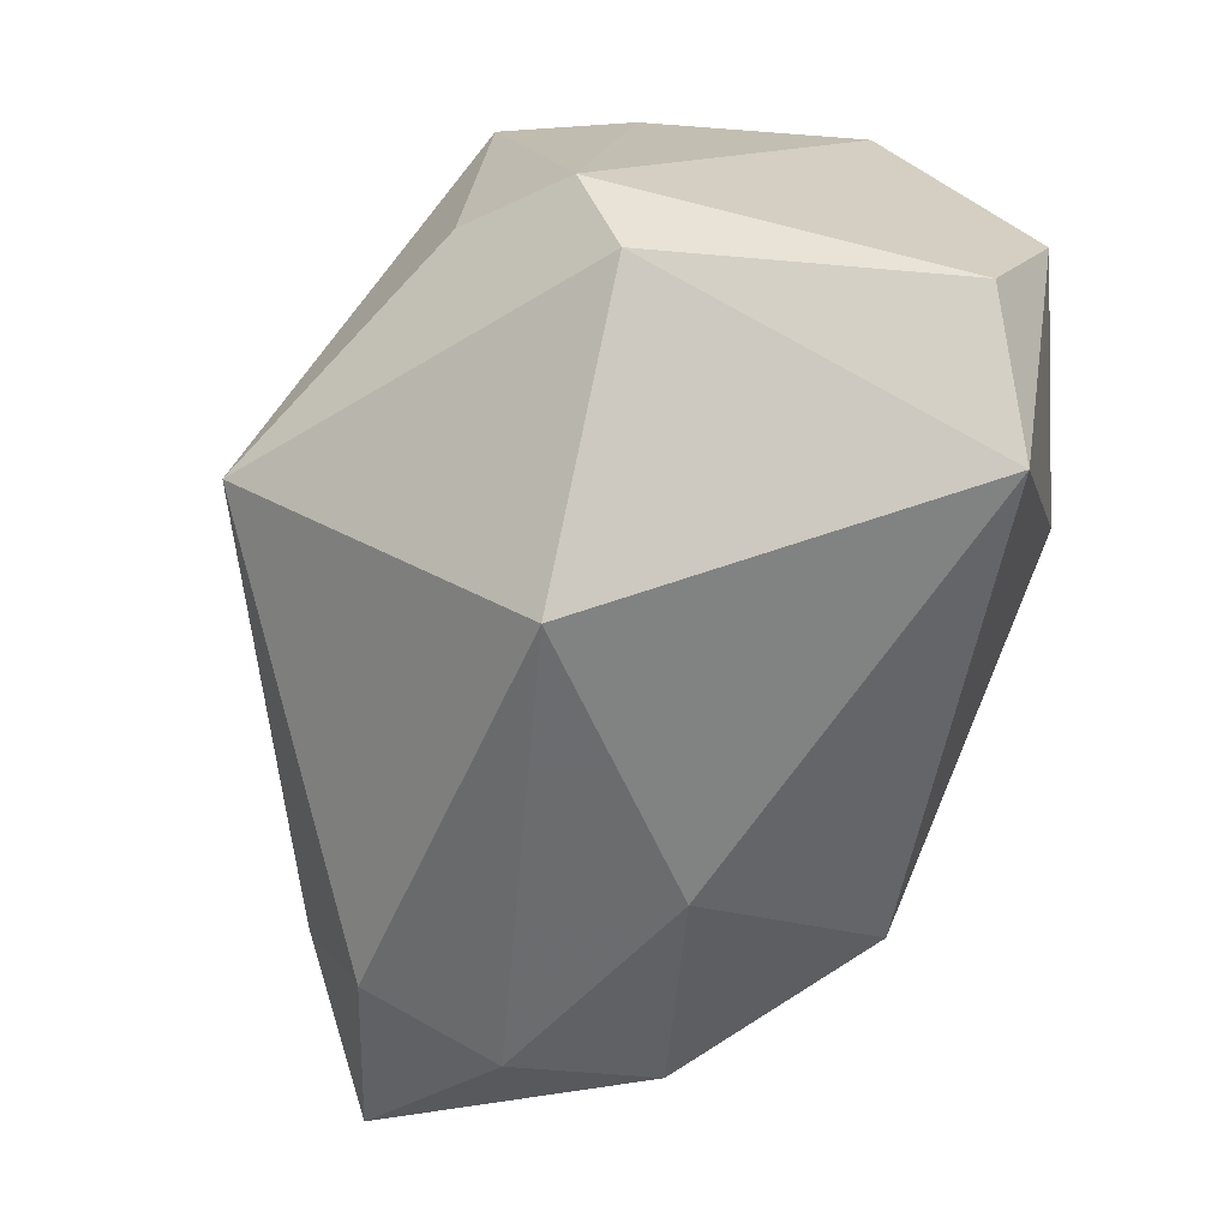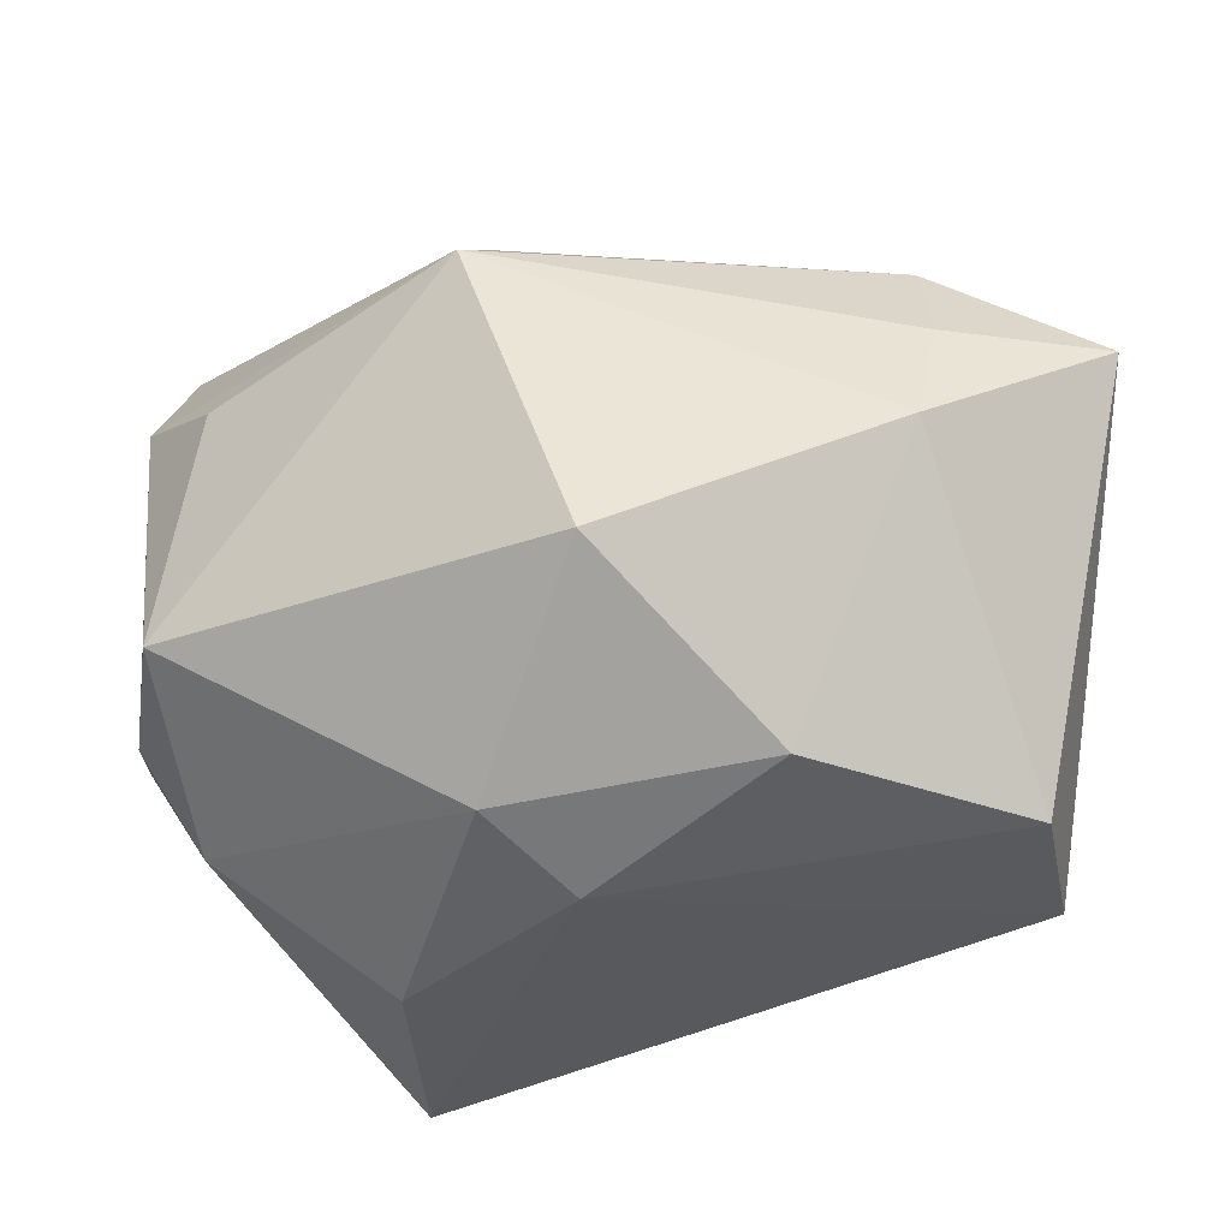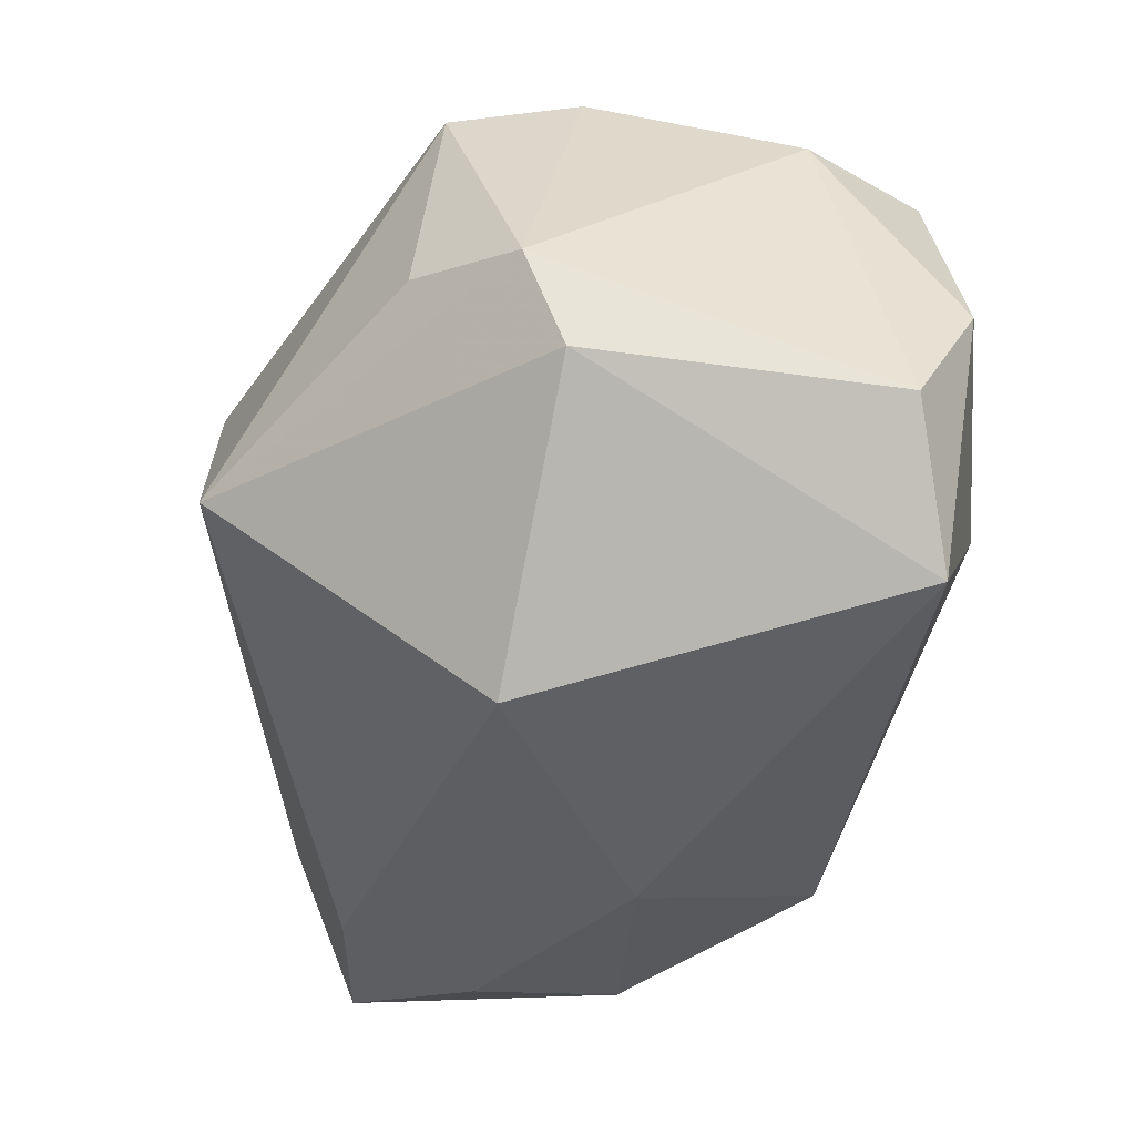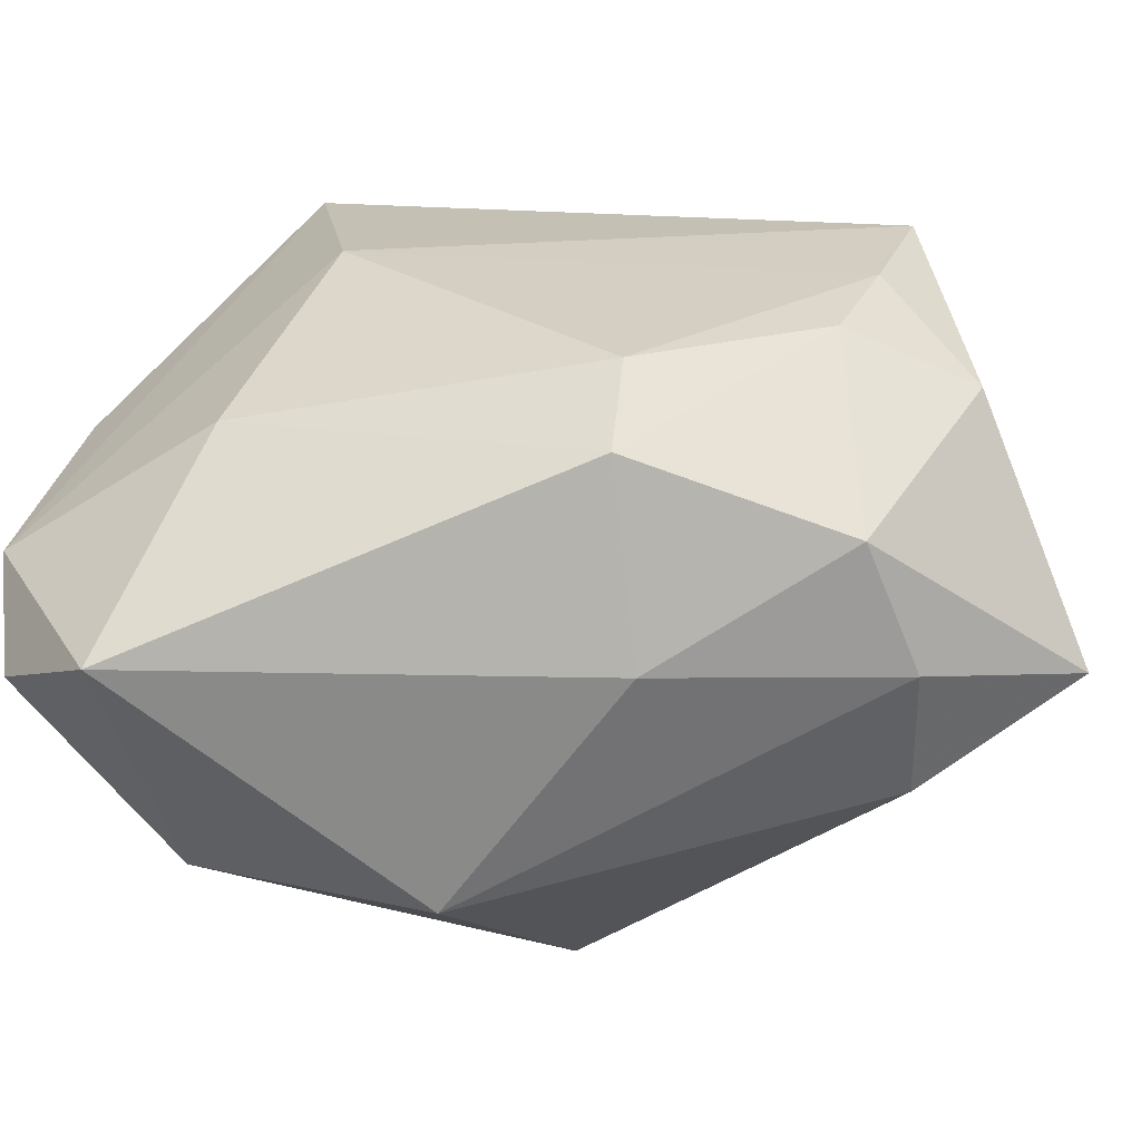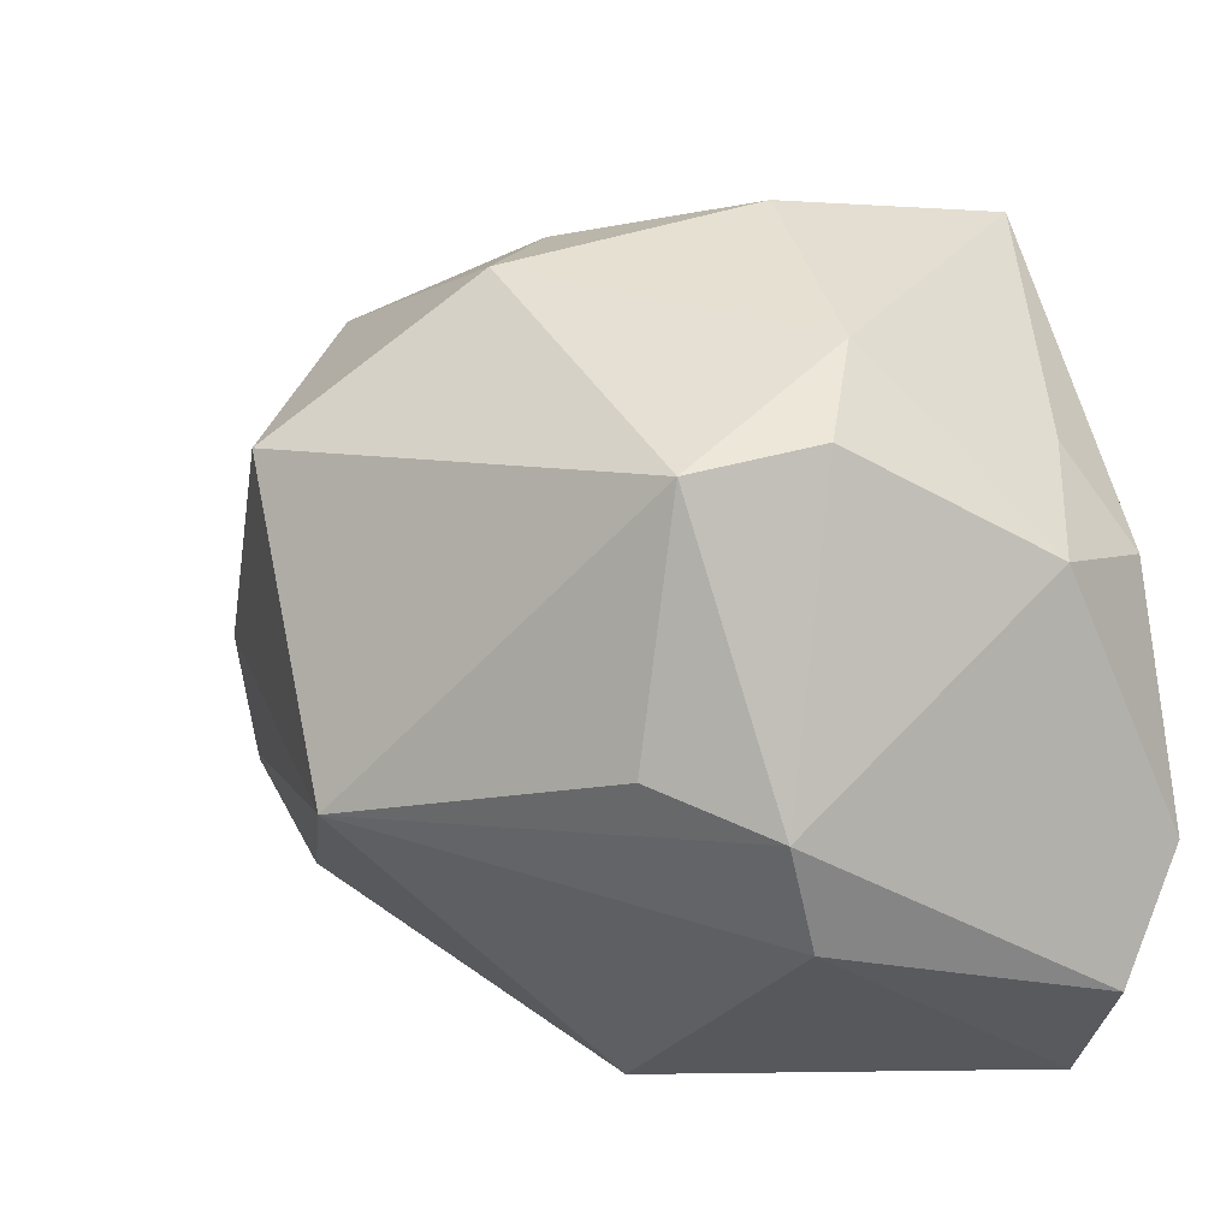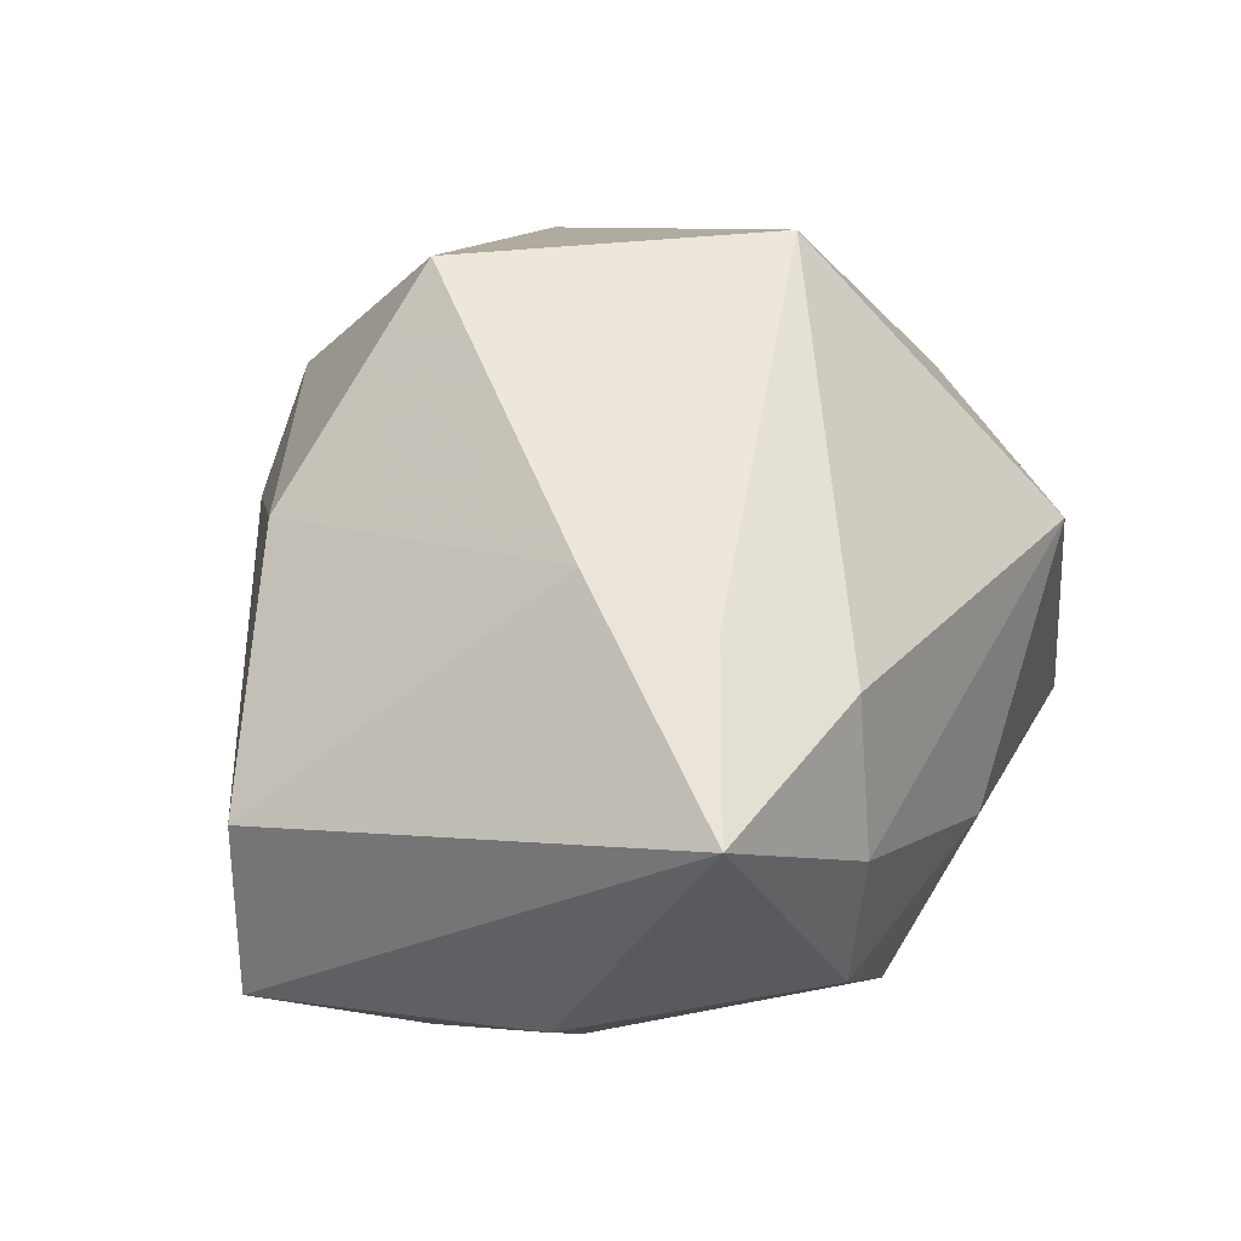
<metadata>
{"format":"obj","ext":"obj","renderer":"f3d","projection":"perspective","resolution":1024,"background":"white","views":[{"elev":-65.1,"azim":83.6,"up":"+Y"},{"elev":54.3,"azim":-175.7,"up":"+Z"},{"elev":-50.1,"azim":84.5,"up":"+Y"},{"elev":-59.4,"azim":-156.9,"up":"+Y"},{"elev":8.9,"azim":62.2,"up":"+Y"},{"elev":40.6,"azim":-75.0,"up":"+Z"}]}
</metadata>
<code>
v -0.04513 -0.01761 0.01926
v -0.01875 0.02621 0.02038
v 0.01488 -0.01352 -0.0309
v -0.0324 -0.02621 0.008211
v -0.03559 -0.004422 -0.01435
v -0.02749 -0.0239 0.02061
v -0.03964 0.007198 -0.01211
v -0.03264 -0.02529 -0.005285
v -0.001589 0.01738 0.03584
v 0.01158 0.03687 -0.004088
v 0.01035 -0.01015 0.03549
v -0.01901 -0.01467 -0.02353
v 0.03361 0.01748 0.01664
v 0.03524 0.01955 0.004483
v 0.03602 -0.01896 0.006033
v -0.04502 -0.004412 -0.003852
v 0.03853 -0.009561 0.009861
v 0.03853 -0.02478 -0.02104
v 0.03853 0.009835 -0.01471
v 0.00495 0.01166 -0.03149
v 0.03171 -0.005213 0.01883
v -0.002958 0.0337 0.008995
v 0.02781 -0.03458 -0.0241
v 0.03782 -0.01319 -0.02672
v 0.03058 0.01832 -0.01929
v 0.005132 0.03166 0.01804
v -0.01197 -0.03222 -0.004588
v -0.04338 0.0218 -0.008827
v 0.01184 -0.03458 0.009241
v -0.02748 -0.002105 0.02817
v 0.01058 0.03569 -0.02805
v 0.03358 0.009234 -0.02527
v -0.04031 0.02275 0.007107
v 0.02912 0.02678 -0.0006666
v -0.01687 -0.02595 -0.02133
v -0.02886 -0.01332 0.02557
f 31 24 20
f 20 28 31
f 10 31 22
f 22 31 28
f 29 11 6
f 30 11 9
f 9 2 30
f 18 23 24
f 24 19 18
f 20 24 3
f 24 23 3
f 33 22 28
f 33 2 22
f 33 28 1
f 1 30 33
f 33 30 2
f 36 30 1
f 11 30 36
f 1 6 36
f 36 6 11
f 10 22 26
f 26 2 9
f 22 2 26
f 24 31 32
f 32 19 24
f 9 11 13
f 13 26 9
f 20 3 12
f 25 32 31
f 19 32 25
f 17 18 19
f 10 26 34
f 26 13 34
f 34 31 10
f 34 25 31
f 19 25 34
f 7 28 20
f 20 12 7
f 27 23 29
f 35 3 23
f 35 12 3
f 23 27 35
f 21 13 11
f 11 17 21
f 21 17 13
f 15 11 29
f 15 17 11
f 18 17 15
f 29 23 15
f 23 18 15
f 19 34 14
f 14 34 13
f 14 17 19
f 13 17 14
f 29 6 4
f 4 27 29
f 4 6 1
f 8 4 1
f 8 35 27
f 27 4 8
f 5 7 12
f 12 35 5
f 35 8 5
f 7 5 16
f 1 28 16
f 28 7 16
f 16 8 1
f 16 5 8

</code>
